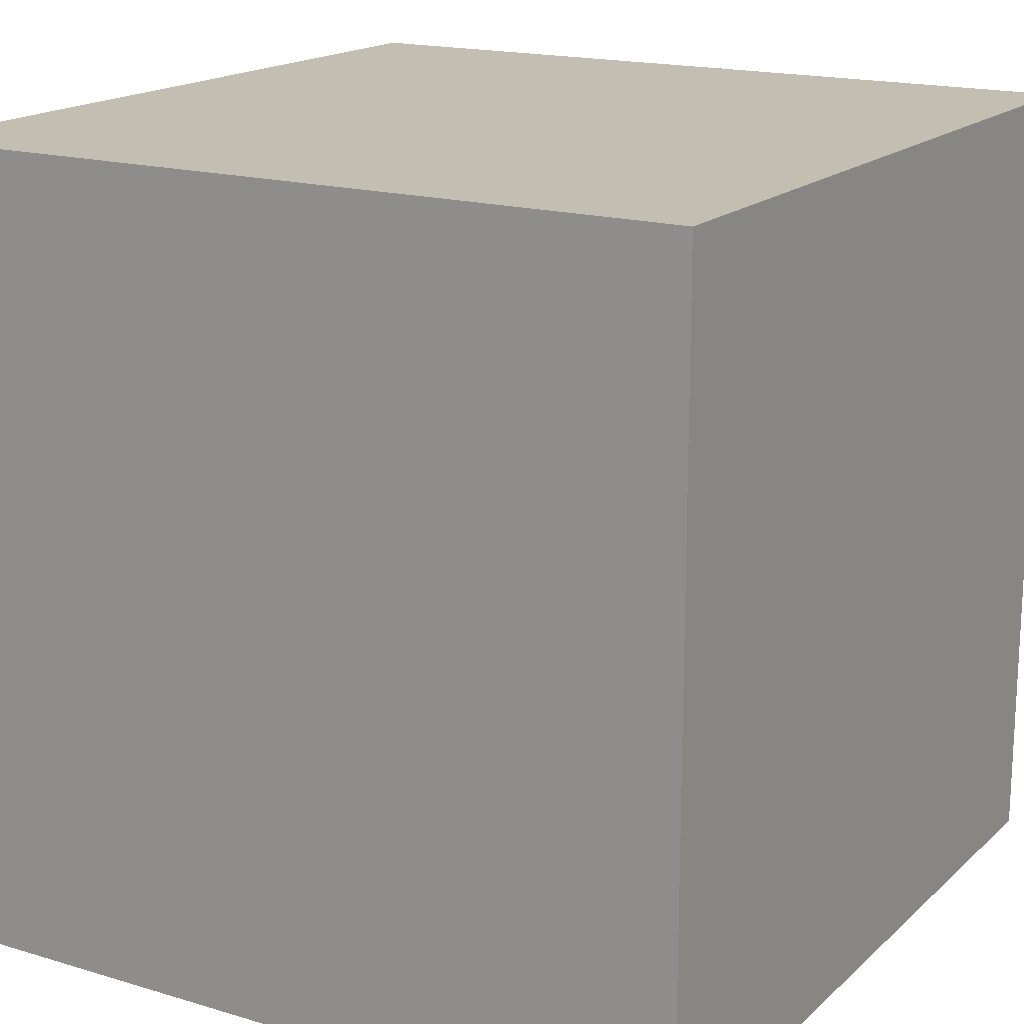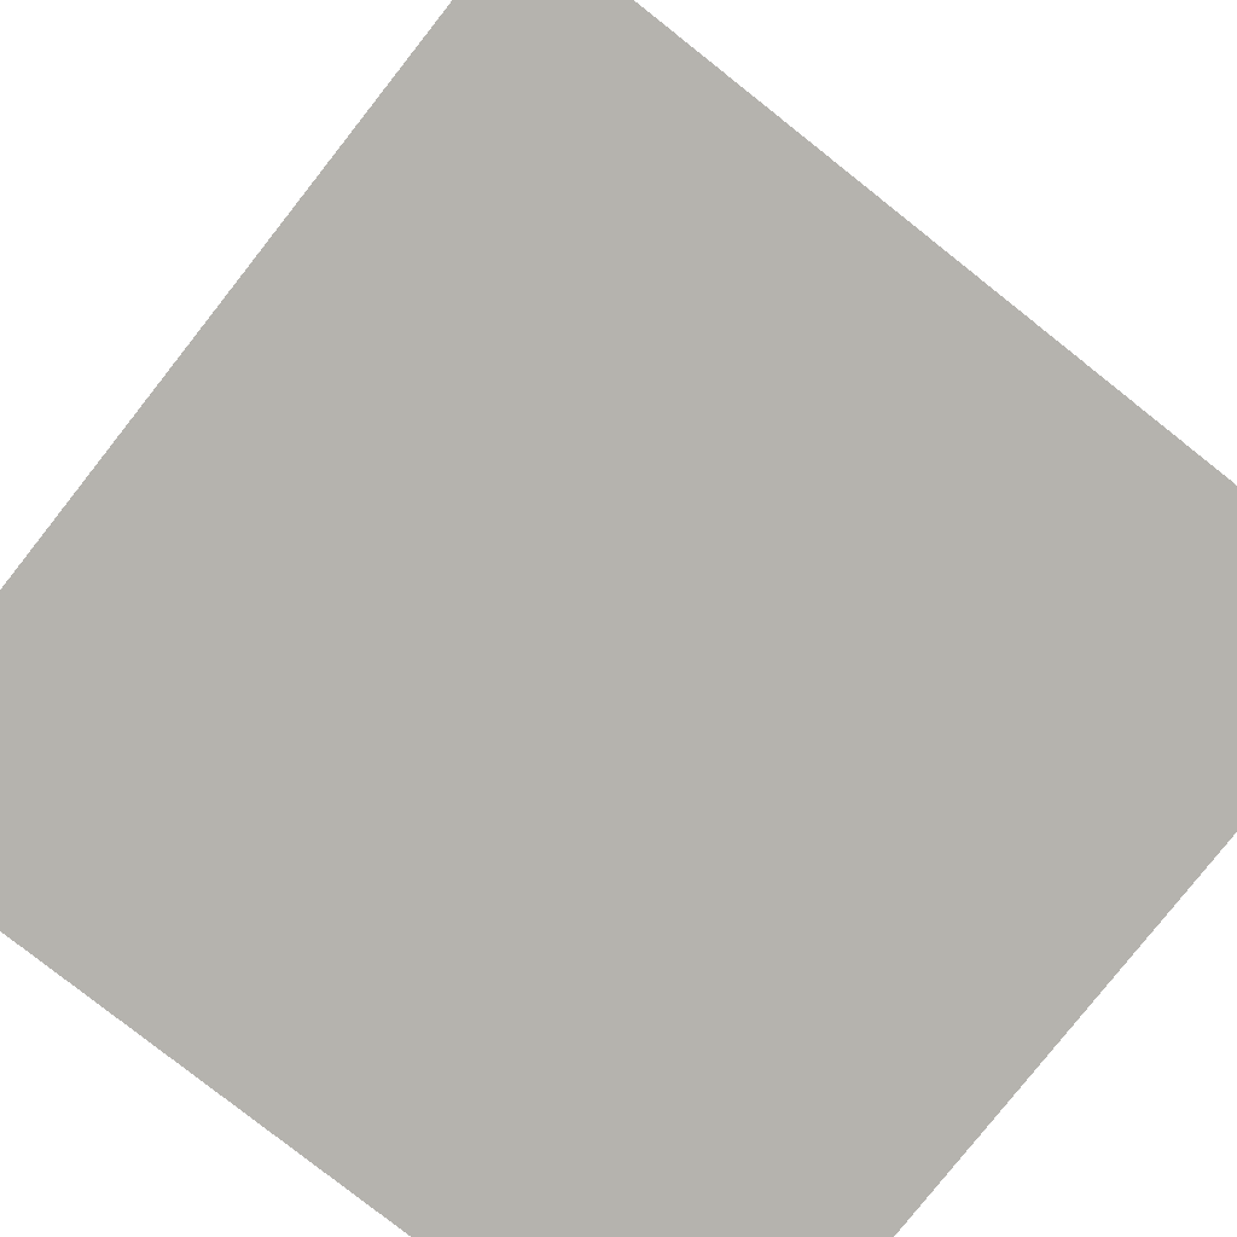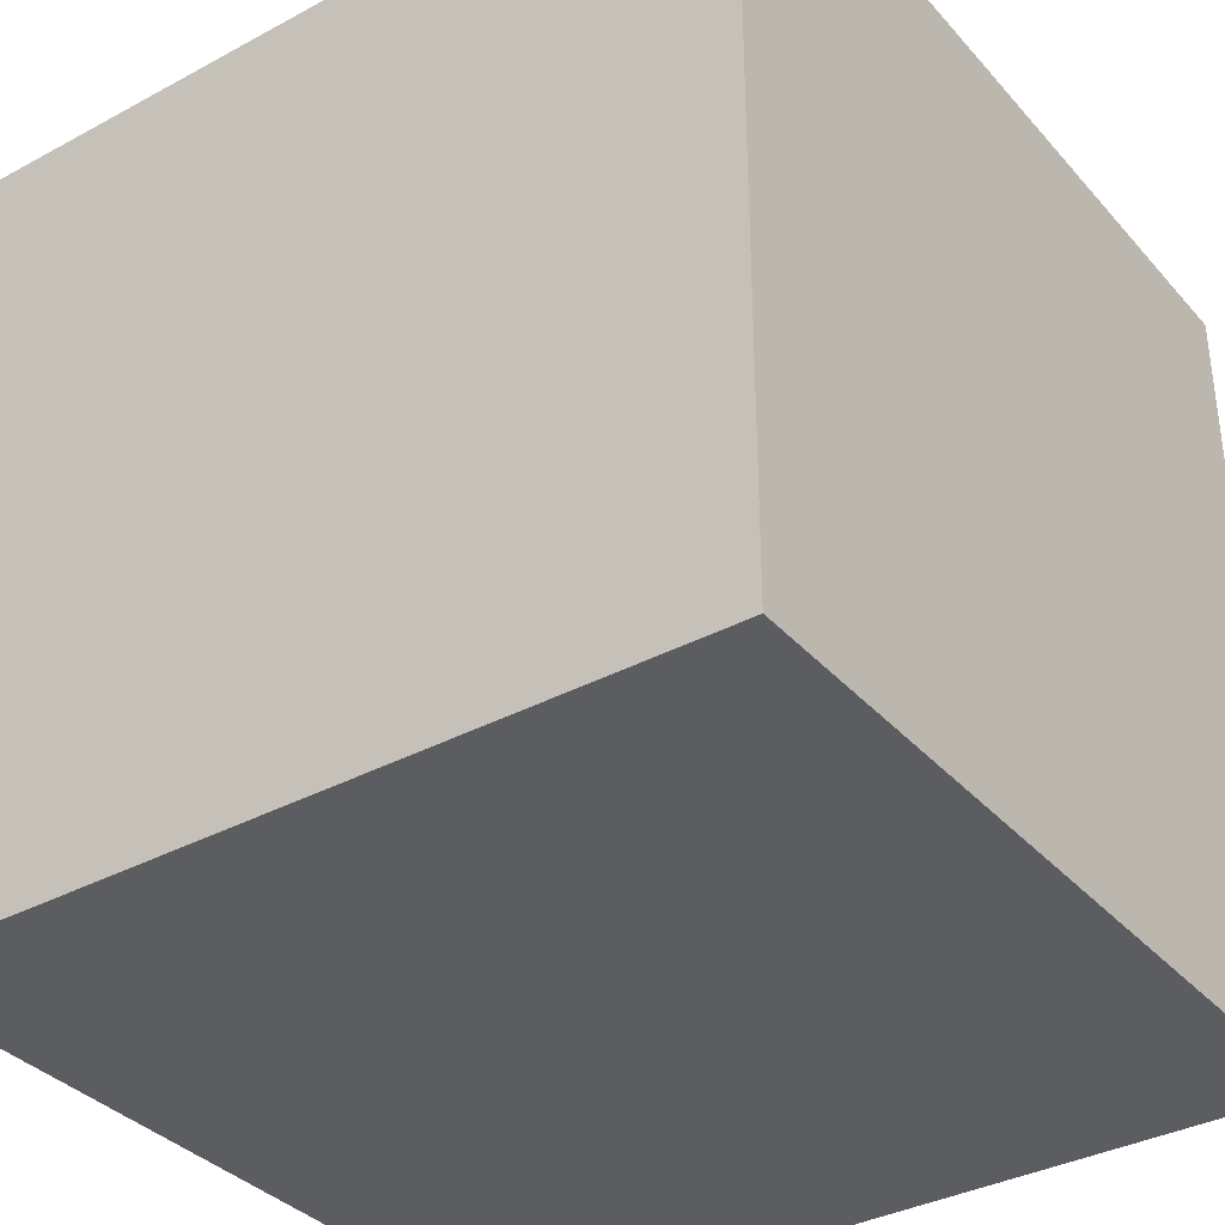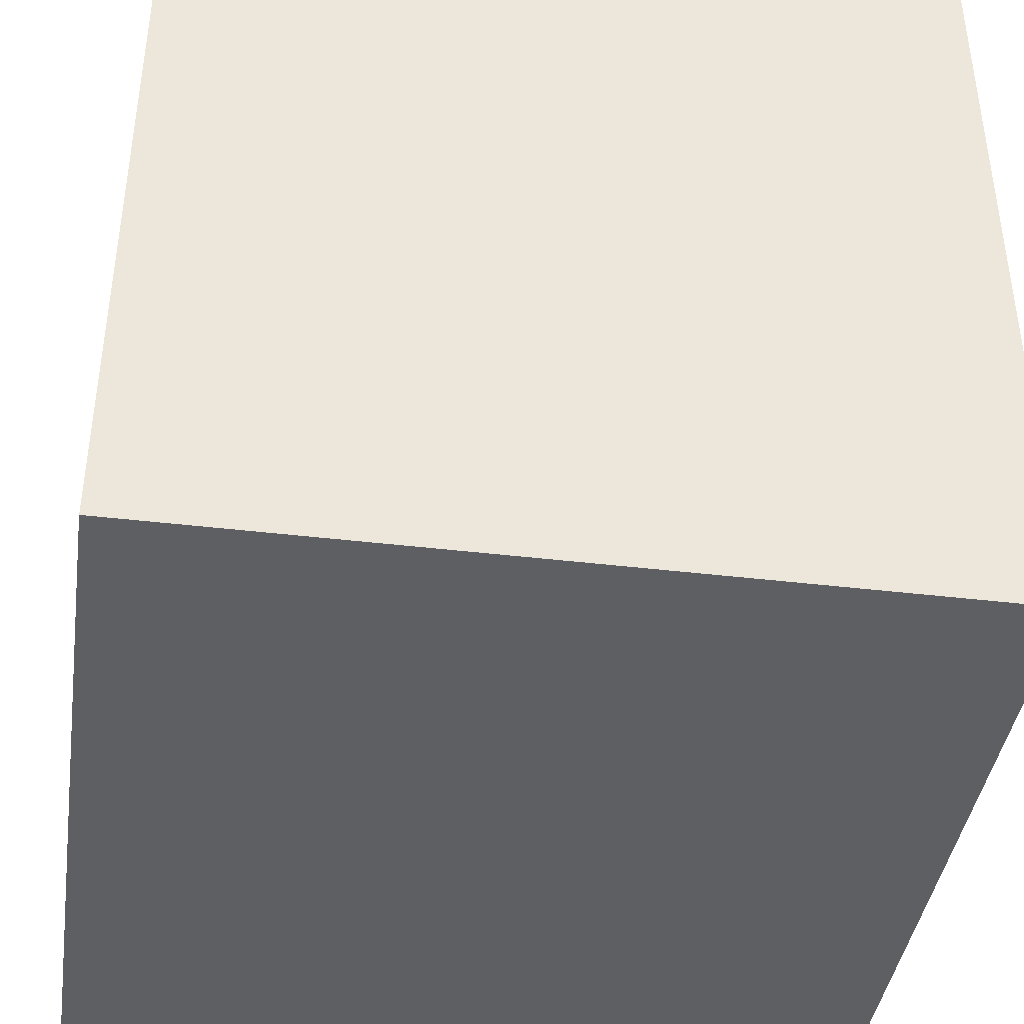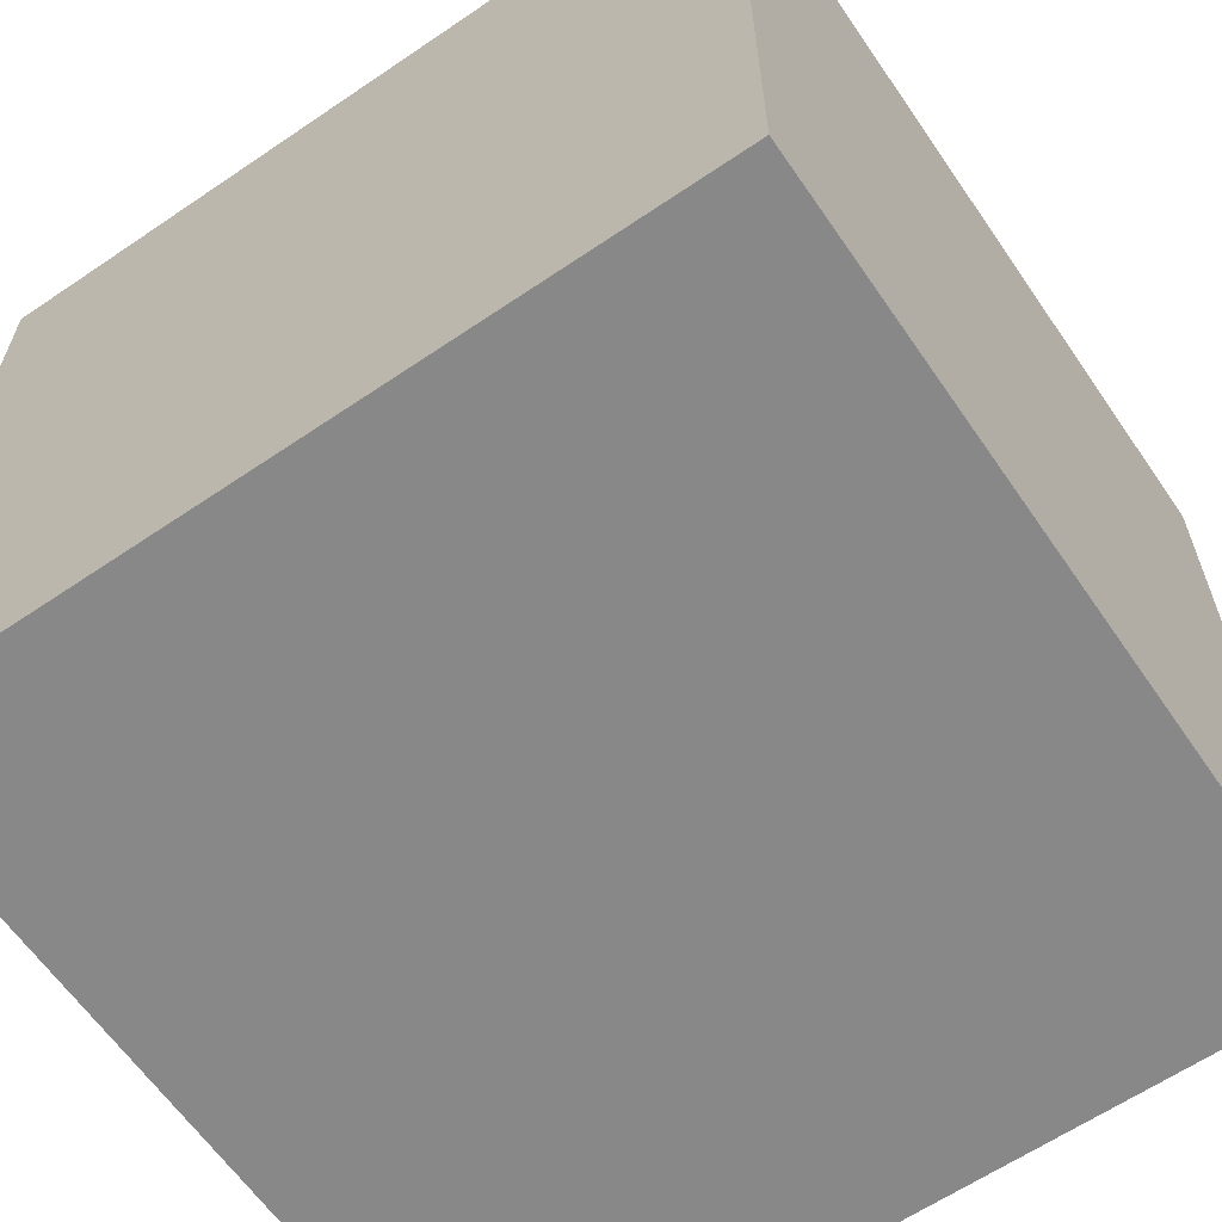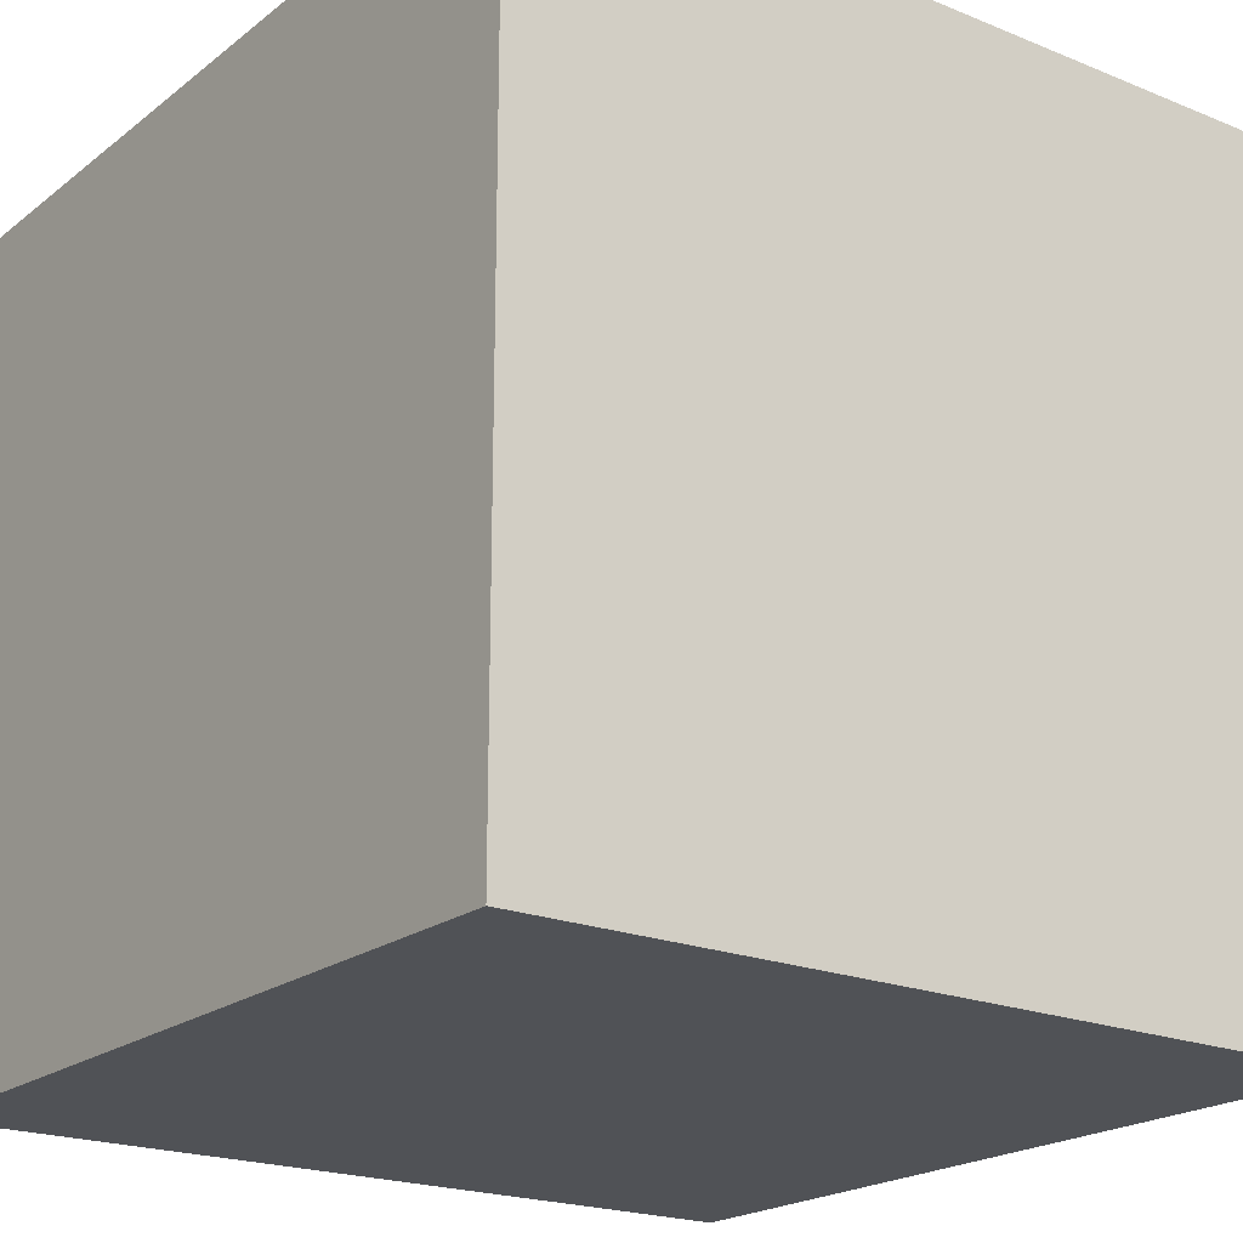
<metadata>
{"format":"obj","ext":"obj","renderer":"f3d","projection":"perspective","resolution":1024,"background":"white","views":[{"elev":17.3,"azim":-149.2,"up":"+Y"},{"elev":-79.9,"azim":-128.3,"up":"+Z"},{"elev":-35.6,"azim":-54.6,"up":"+Z"},{"elev":-41.2,"azim":171.7,"up":"+Y"},{"elev":-62.7,"azim":34.5,"up":"+Y"},{"elev":-20.6,"azim":-36.4,"up":"+Z"}]}
</metadata>
<code>
v  -0.5 -0.5 0.5
v  -0.5 -0.5 -0
v  0.5 -0.5 -0
v  0.5 -0.5 0.5
v  -0.5 -0.5 -0.5
v  0.5 -0.5 -0.5
v  -0.5 0.5 0.5
v  0.5 0.5 0.5
v  0.5 0.5 -0
v  -0.5 0.5 -0
v  0.5 0.5 -0.5
v  -0.5 0.5 -0.5
g Box01
f 1 2 3 4
f 2 5 6 3
f 7 8 9 10
f 10 9 11 12
f 1 4 8 7
f 4 3 9 8
f 3 6 11 9
f 6 5 12 11
f 5 2 10 12
f 2 1 7 10

</code>
